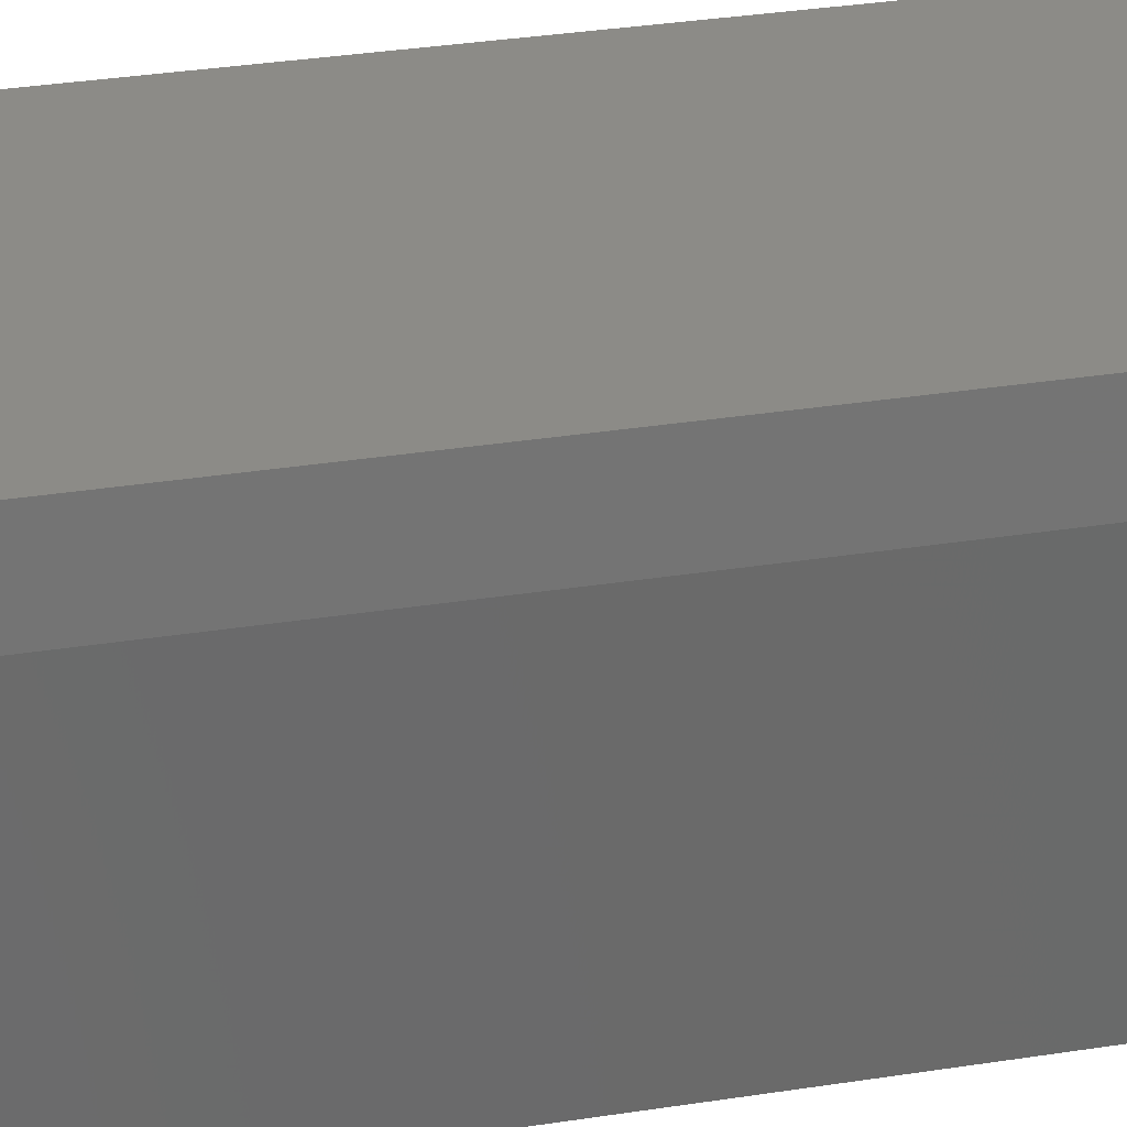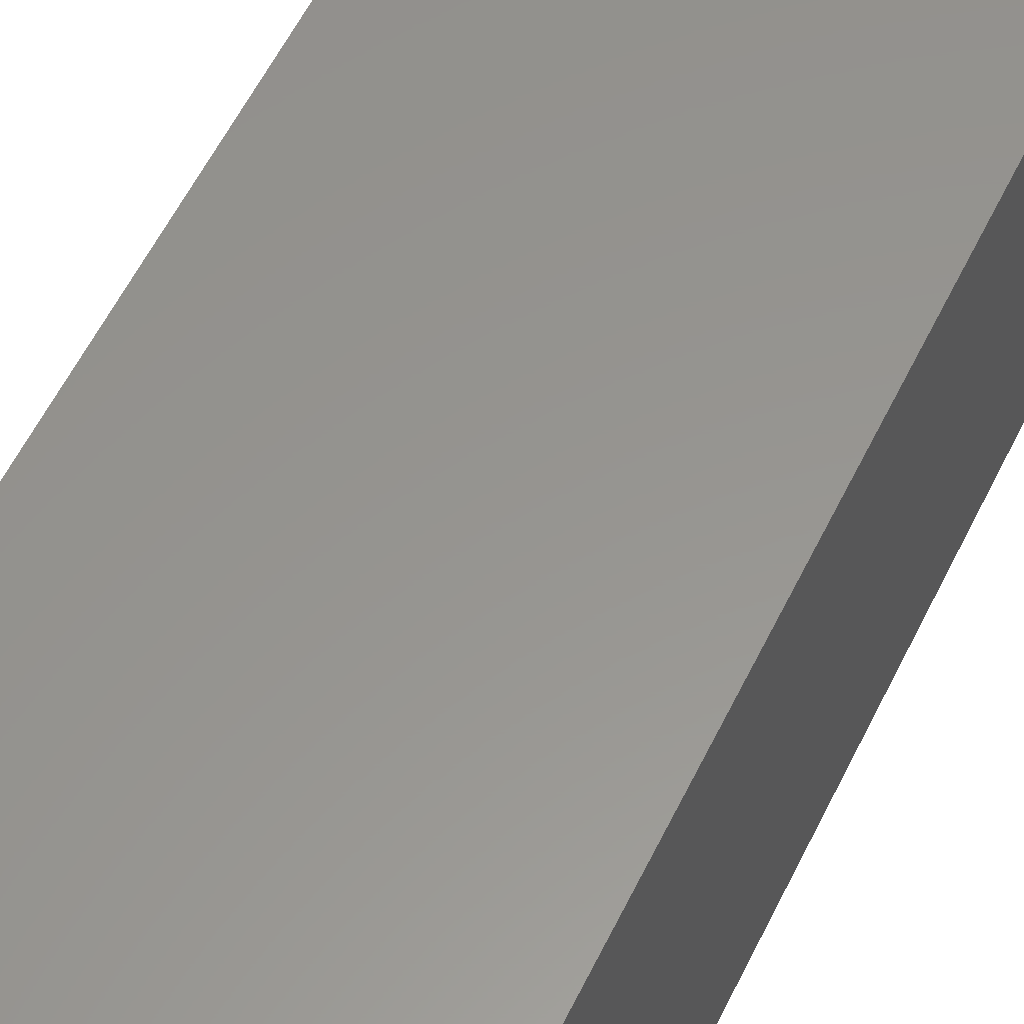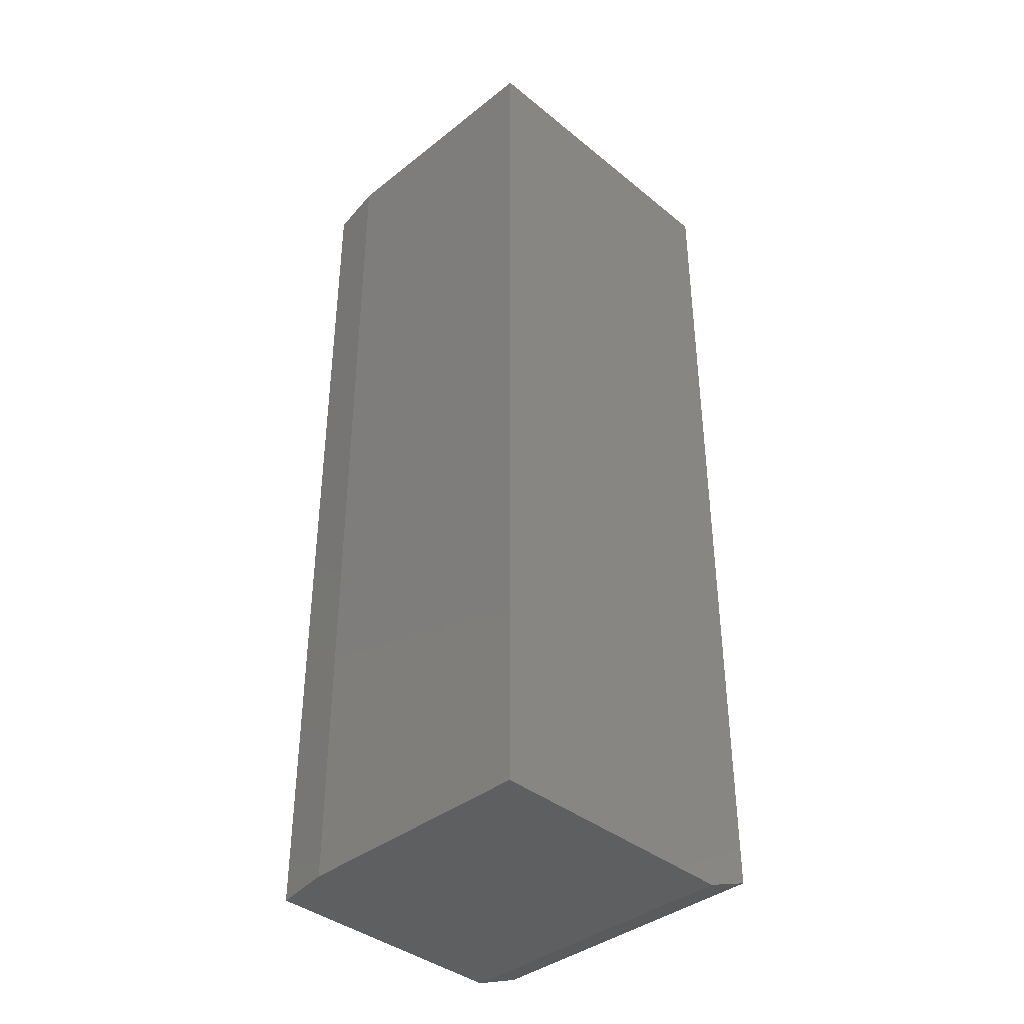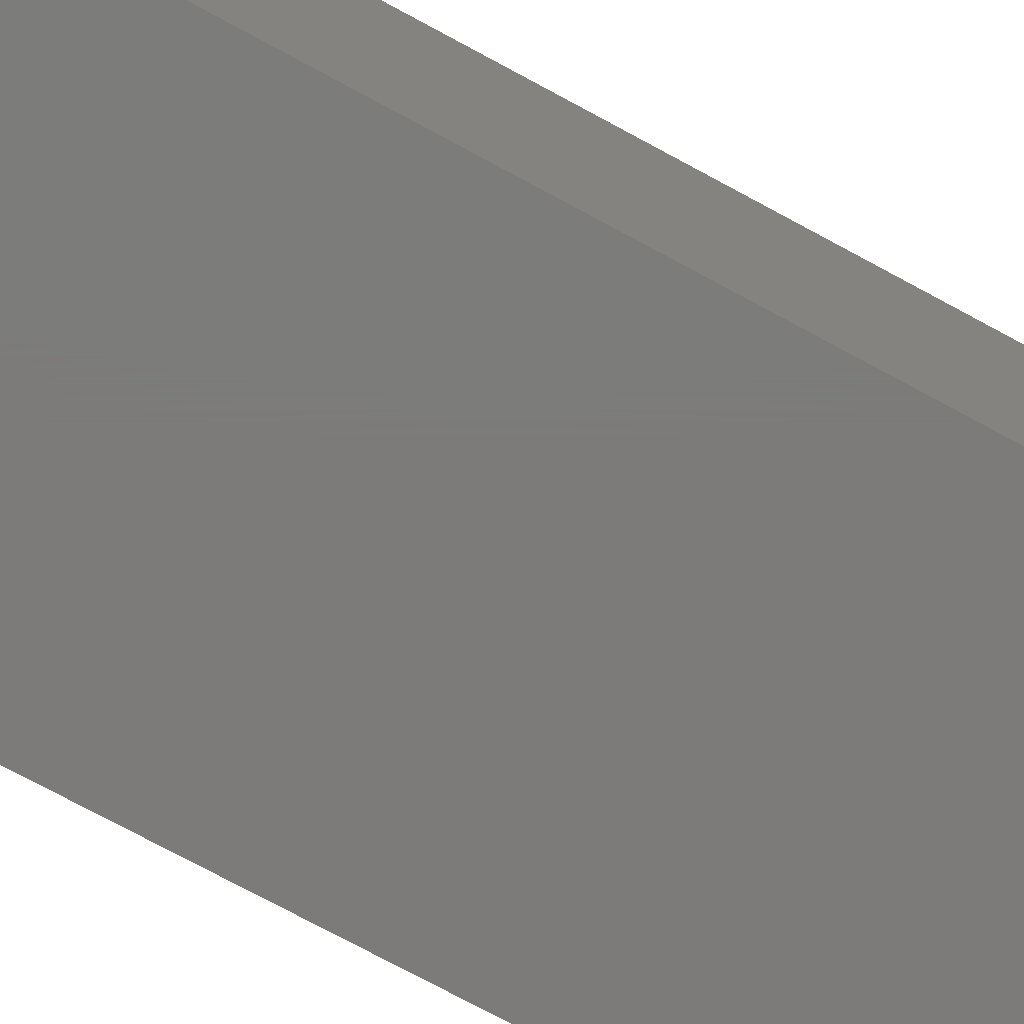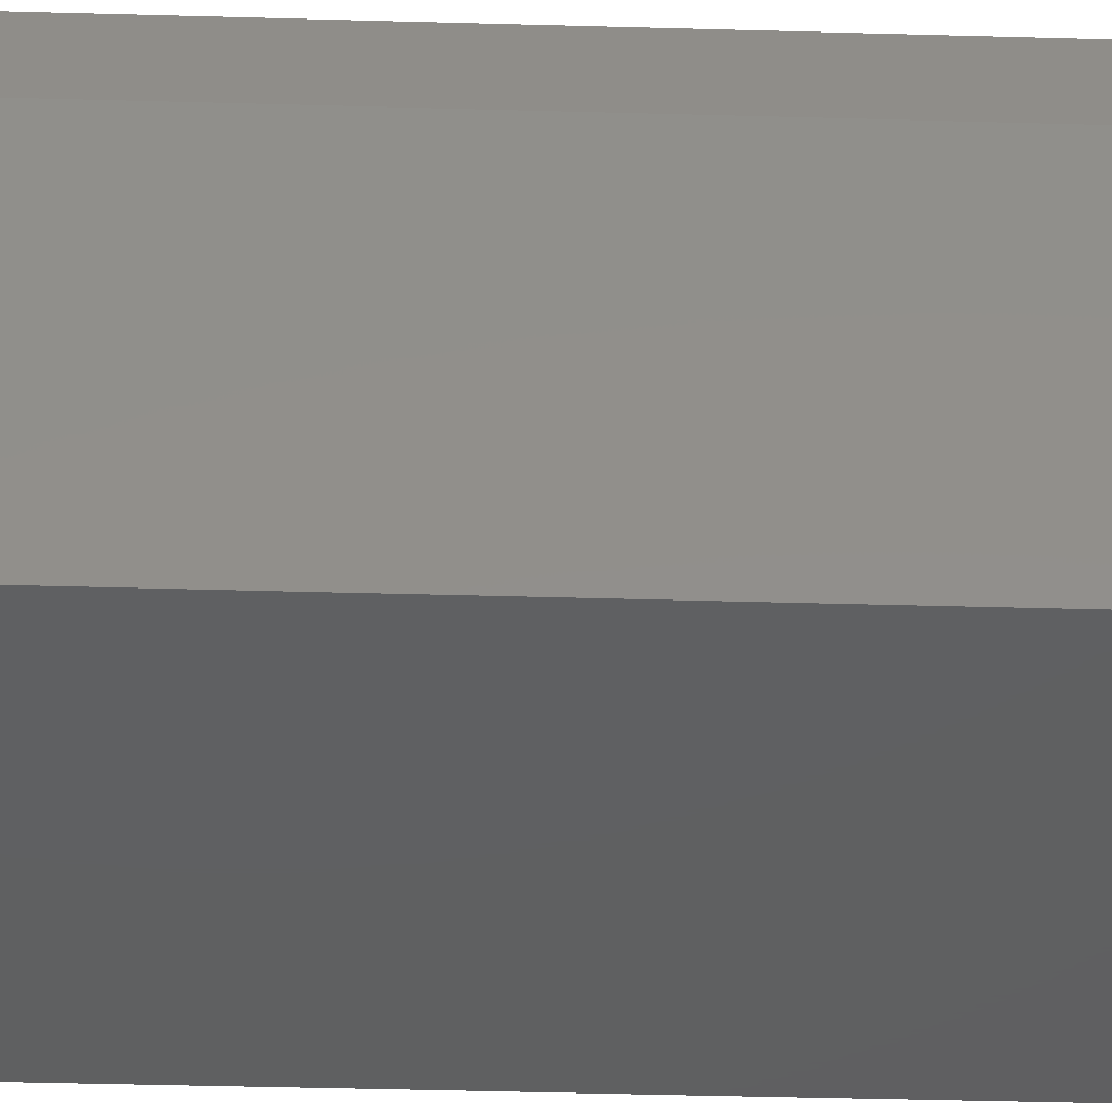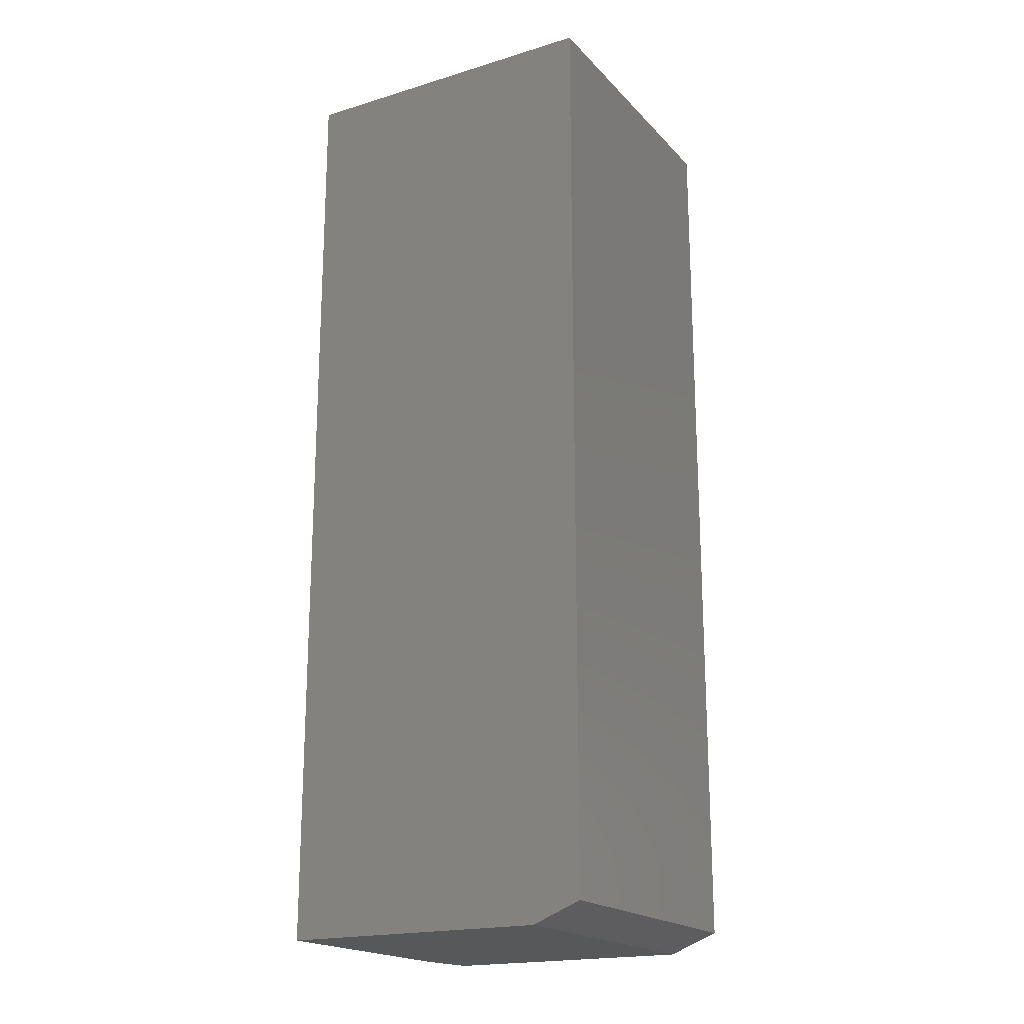
<metadata>
{"format":"stl","ext":"stl","renderer":"f3d","projection":"perspective","resolution":1024,"background":"white","views":[{"elev":33.1,"azim":77.8,"up":"+Z"},{"elev":57.6,"azim":-154.1,"up":"+Z"},{"elev":-38.9,"azim":134.6,"up":"+Y"},{"elev":-75.0,"azim":61.6,"up":"+Z"},{"elev":-40.2,"azim":88.0,"up":"+Z"},{"elev":-19.4,"azim":-150.5,"up":"+Y"}]}
</metadata>
<code>
# stl→obj: 12 verts, 20 faces
v -0.08339 -0.75 -0.07689
v 0.1302 -0.75 -0.07689
v -0.08339 -0.75 0.1678
v 0.1302 -0.75 0.121
v 0.1224 -0.75 0.1678
v 0.1224 4.734e-17 0.1678
v -0.1225 3.374e-17 0.1678
v -0.1225 -0.7344 0.1678
v 0.1302 4.517e-17 0.121
v 0.1302 3.418e-17 -0.07689
v -0.1225 2.016e-17 -0.07689
v -0.1225 -0.7344 -0.07689
f 1 2 3
f 3 2 4
f 3 4 5
f 6 7 5
f 5 7 8
f 5 8 3
f 6 9 7
f 7 9 10
f 7 10 11
f 10 9 2
f 2 9 4
f 4 9 5
f 5 9 6
f 7 11 8
f 8 11 12
f 11 10 12
f 12 10 2
f 12 2 1
f 1 3 12
f 12 3 8

</code>
